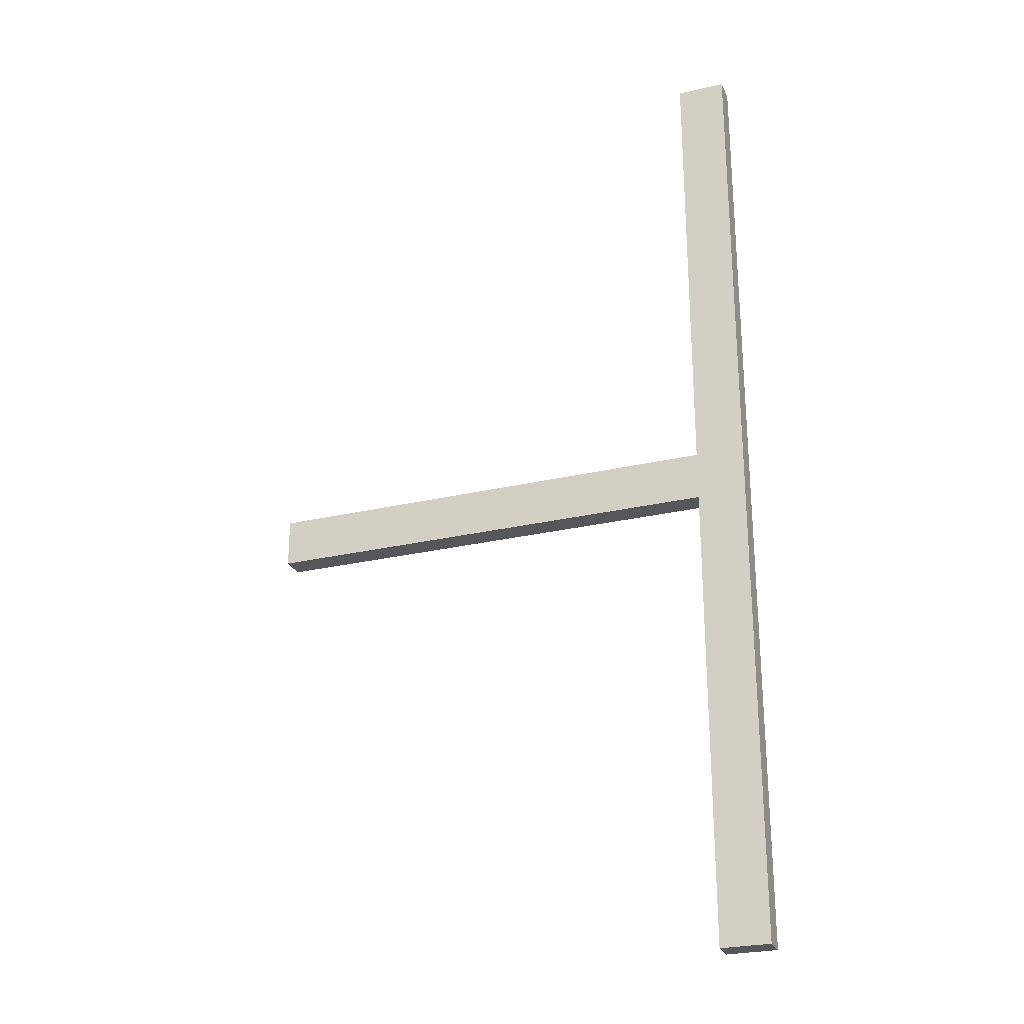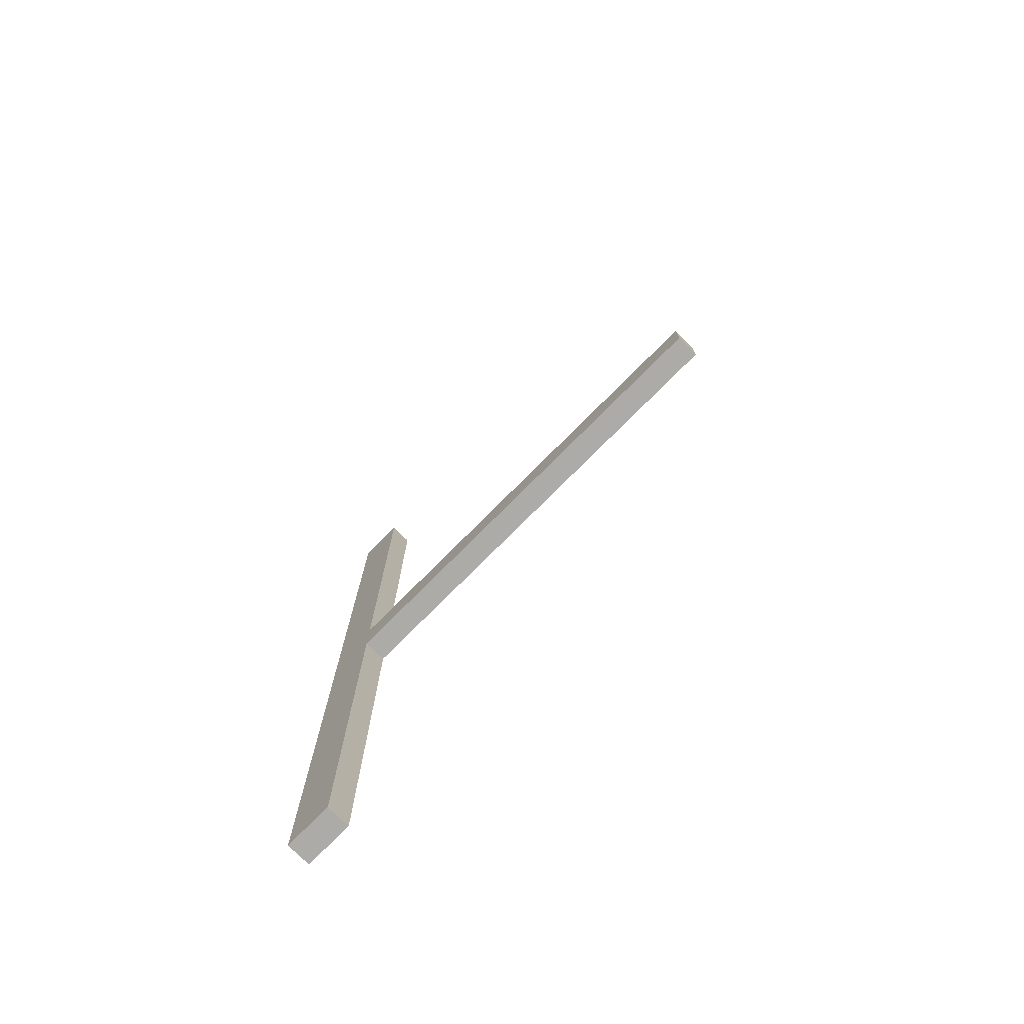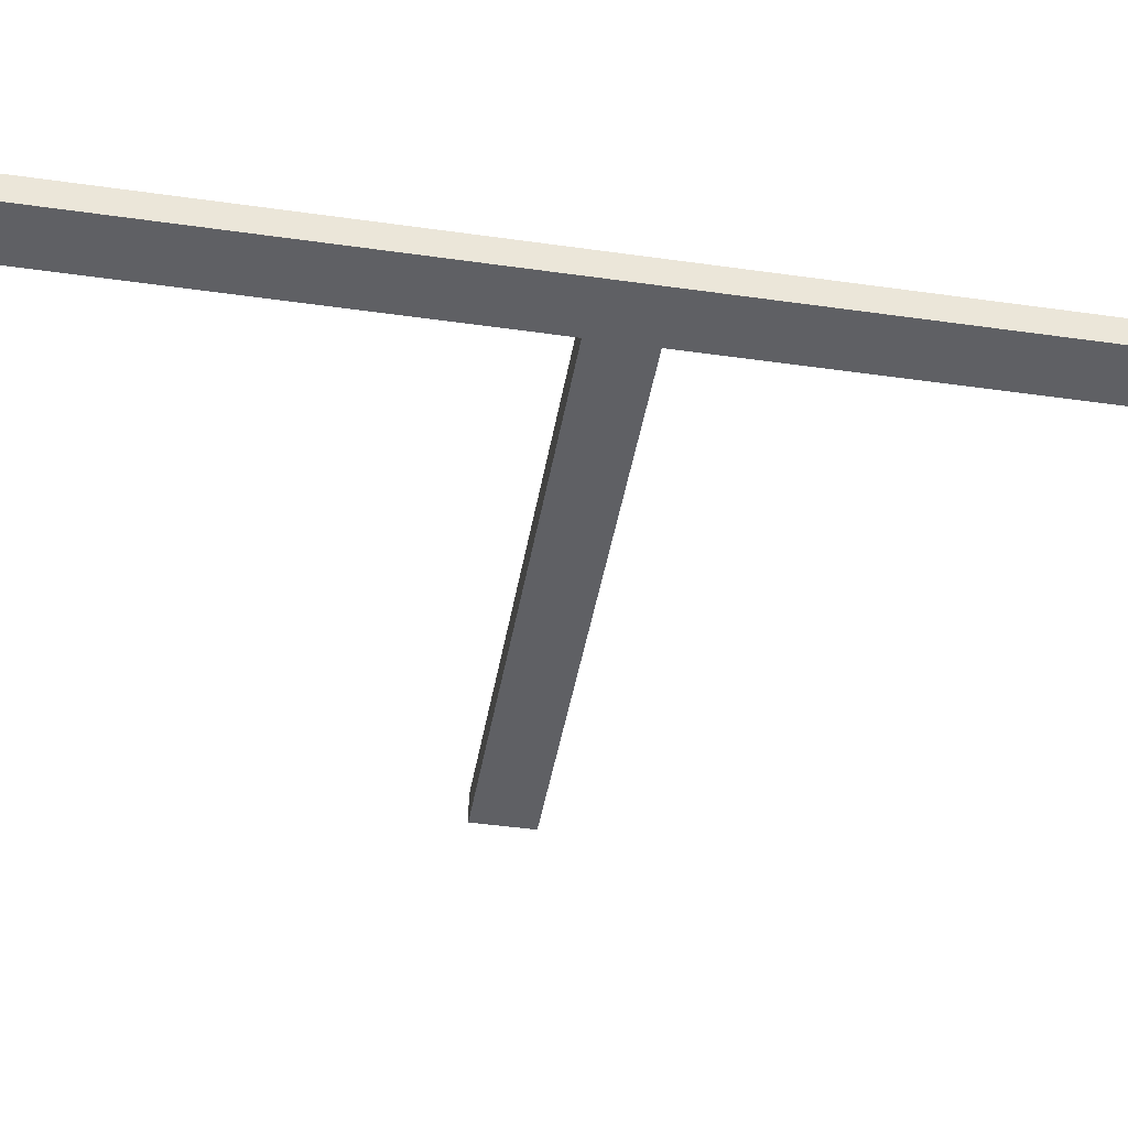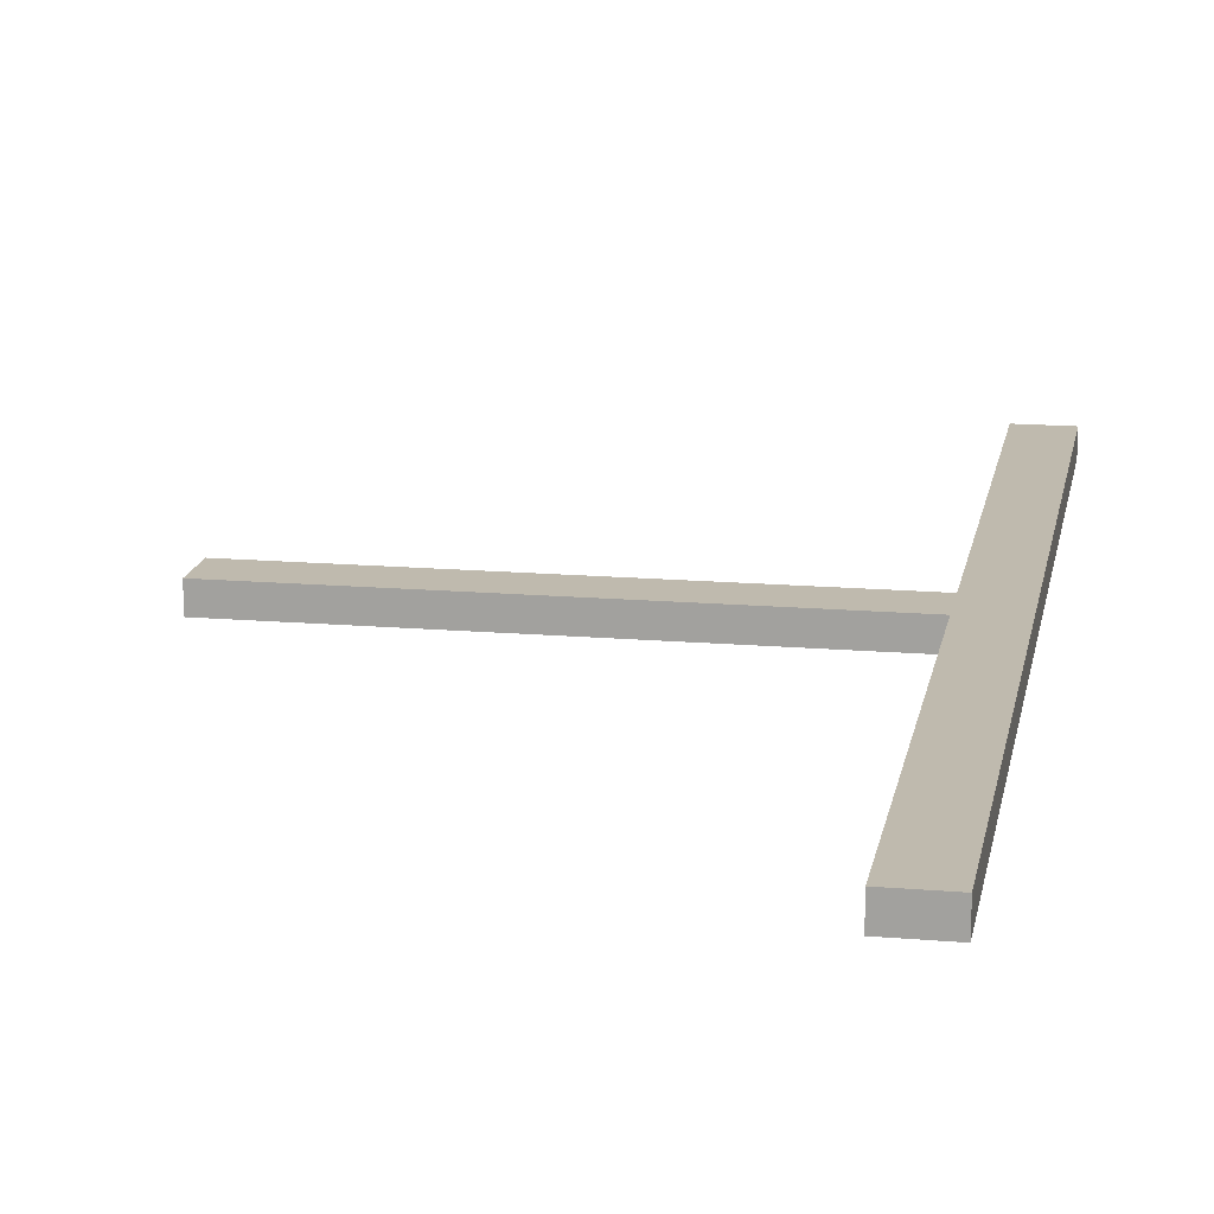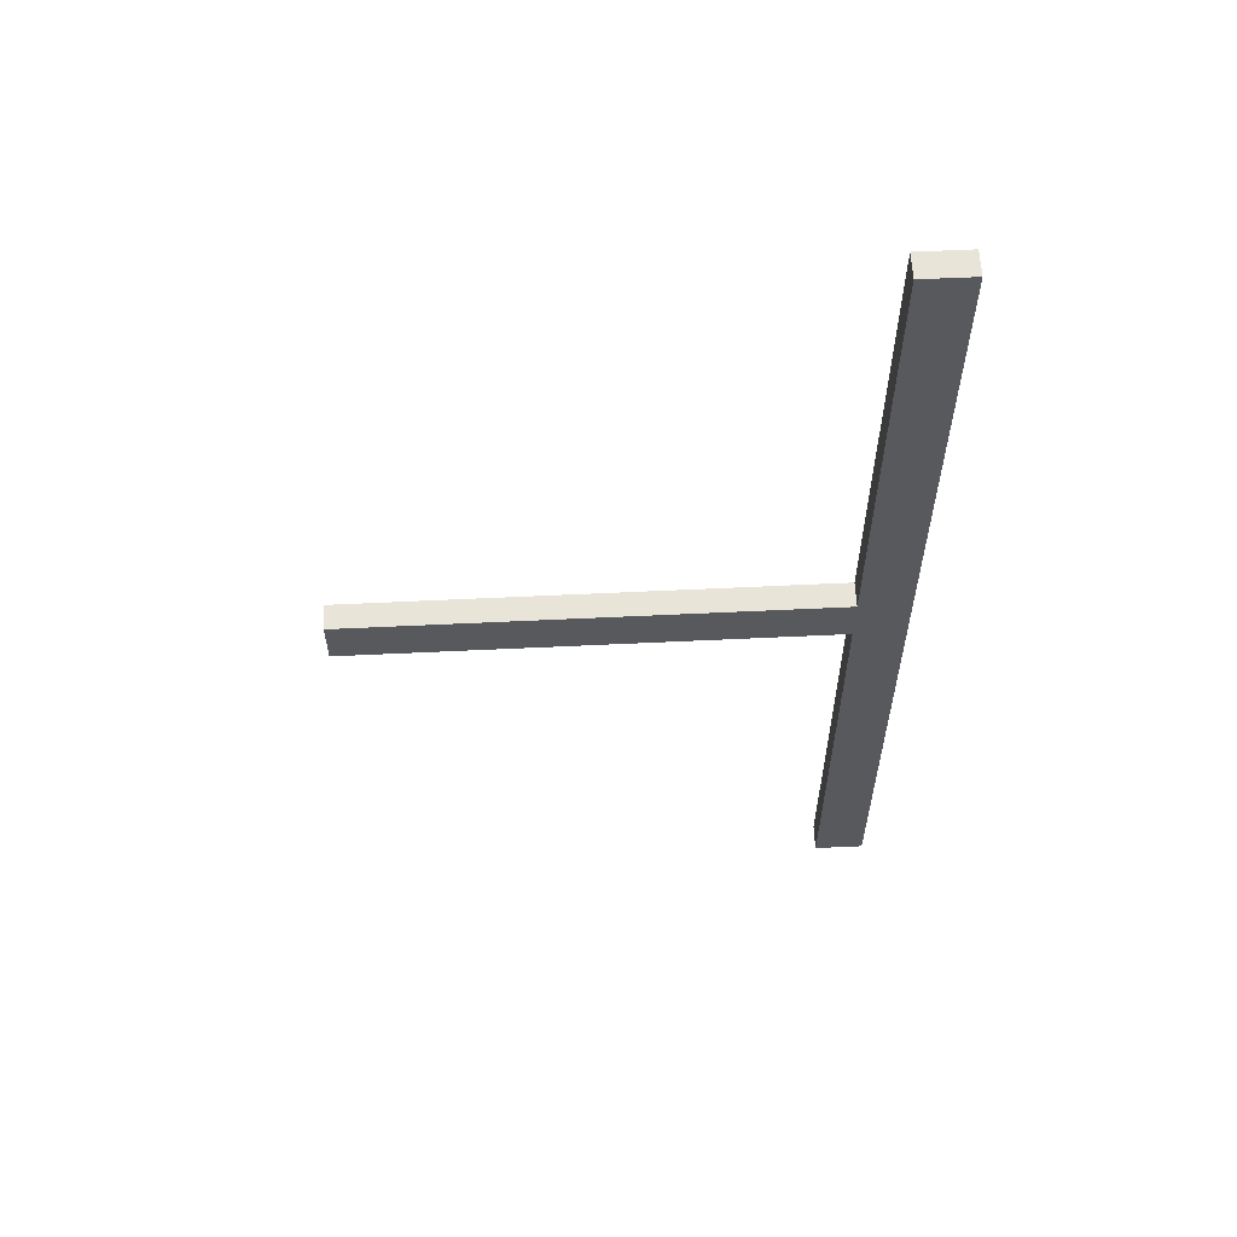
<metadata>
{"format":"obj","ext":"obj","renderer":"f3d","projection":"perspective","resolution":1024,"background":"white","views":[{"elev":-26.4,"azim":20.3,"up":"+Z"},{"elev":-76.5,"azim":-134.9,"up":"+Z"},{"elev":-43.6,"azim":80.4,"up":"+Y"},{"elev":15.7,"azim":10.1,"up":"+Y"},{"elev":60.5,"azim":-2.8,"up":"+Z"}]}
</metadata>
<code>
o
v -2 0 0.1
v -2 0 -0.1
v -2 0.1 0.1
v -2 0.1 -0.1
v -0.1 0 2
v -0.1 0 0.1
v -0.1 0 -0.1
v -0.1 0 -2
v -0.1 0.1 2
v -0.1 0.1 0.1
v -0.1 0.1 -0.1
v -0.1 0.1 -2
v 0.1 0 2
v 0.1 0 -0.1
v 0.1 0 -2
v 0.1 0.1 2
v 0.1 0.1 -0.1
v 0.1 0.1 -2
v -0.1 0 2
v -0.1 0.1 2
v 0.1 0 2
v 0.1 0.1 2
v -2 0 0.1
v -2 0.1 0.1
v -0.1 0 0.1
v -0.1 0.1 0.1
v -2 0 -0.1
v -2 0.1 -0.1
v -0.1 0 -0.1
v -0.1 0.1 -0.1
v -0.1 0 -2
v -0.1 0.1 -2
v 0.1 0 -2
v 0.1 0.1 -2
v -0.1 0 2
v 0.1 0 2
v -2 0 0.1
v -0.1 0 0.1
v -2 0 -0.1
v -0.1 0 -0.1
v 0.1 0 -0.1
v -0.1 0 -2
v 0.1 0 -2
v -0.1 0.1 2
v 0.1 0.1 2
v -2 0.1 0.1
v -0.1 0.1 0.1
v -2 0.1 -0.1
v -0.1 0.1 -0.1
v 0.1 0.1 -0.1
v -0.1 0.1 -2
v 0.1 0.1 -2
f 3 2 1
f 4 2 3
f 9 6 5
f 10 6 9
f 11 8 7
f 12 8 11
f 13 14 16
f 14 15 17
f 16 14 17
f 17 15 18
f 21 20 19
f 22 20 21
f 25 24 23
f 26 24 25
f 27 28 29
f 29 28 30
f 31 32 33
f 33 32 34
f 38 36 35
f 39 38 37
f 40 36 38
f 40 38 39
f 41 36 40
f 42 41 40
f 43 41 42
f 44 45 47
f 46 47 48
f 47 45 49
f 48 47 49
f 49 45 50
f 49 50 51
f 51 50 52

</code>
